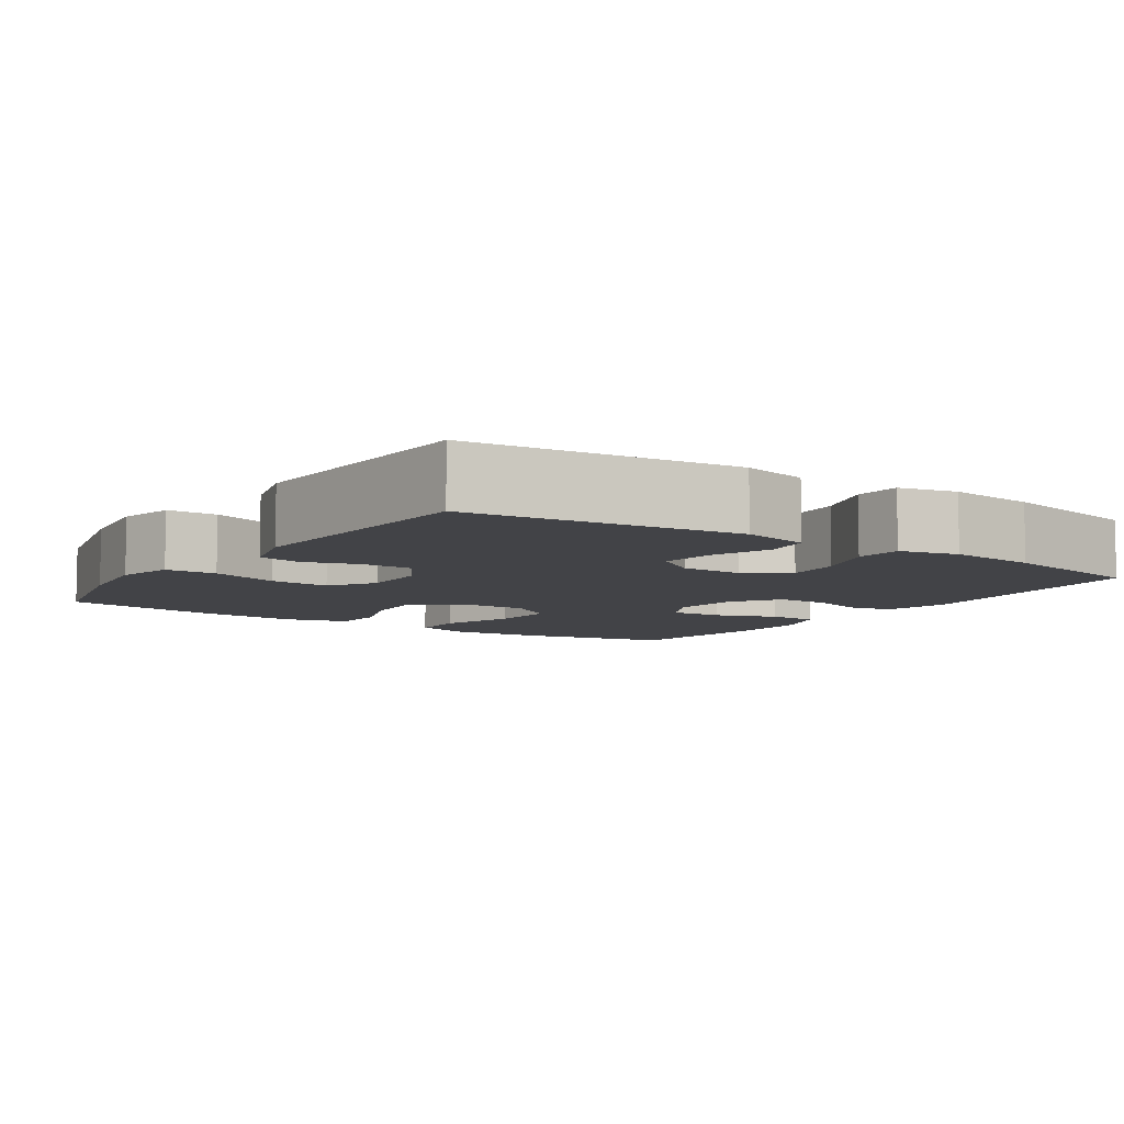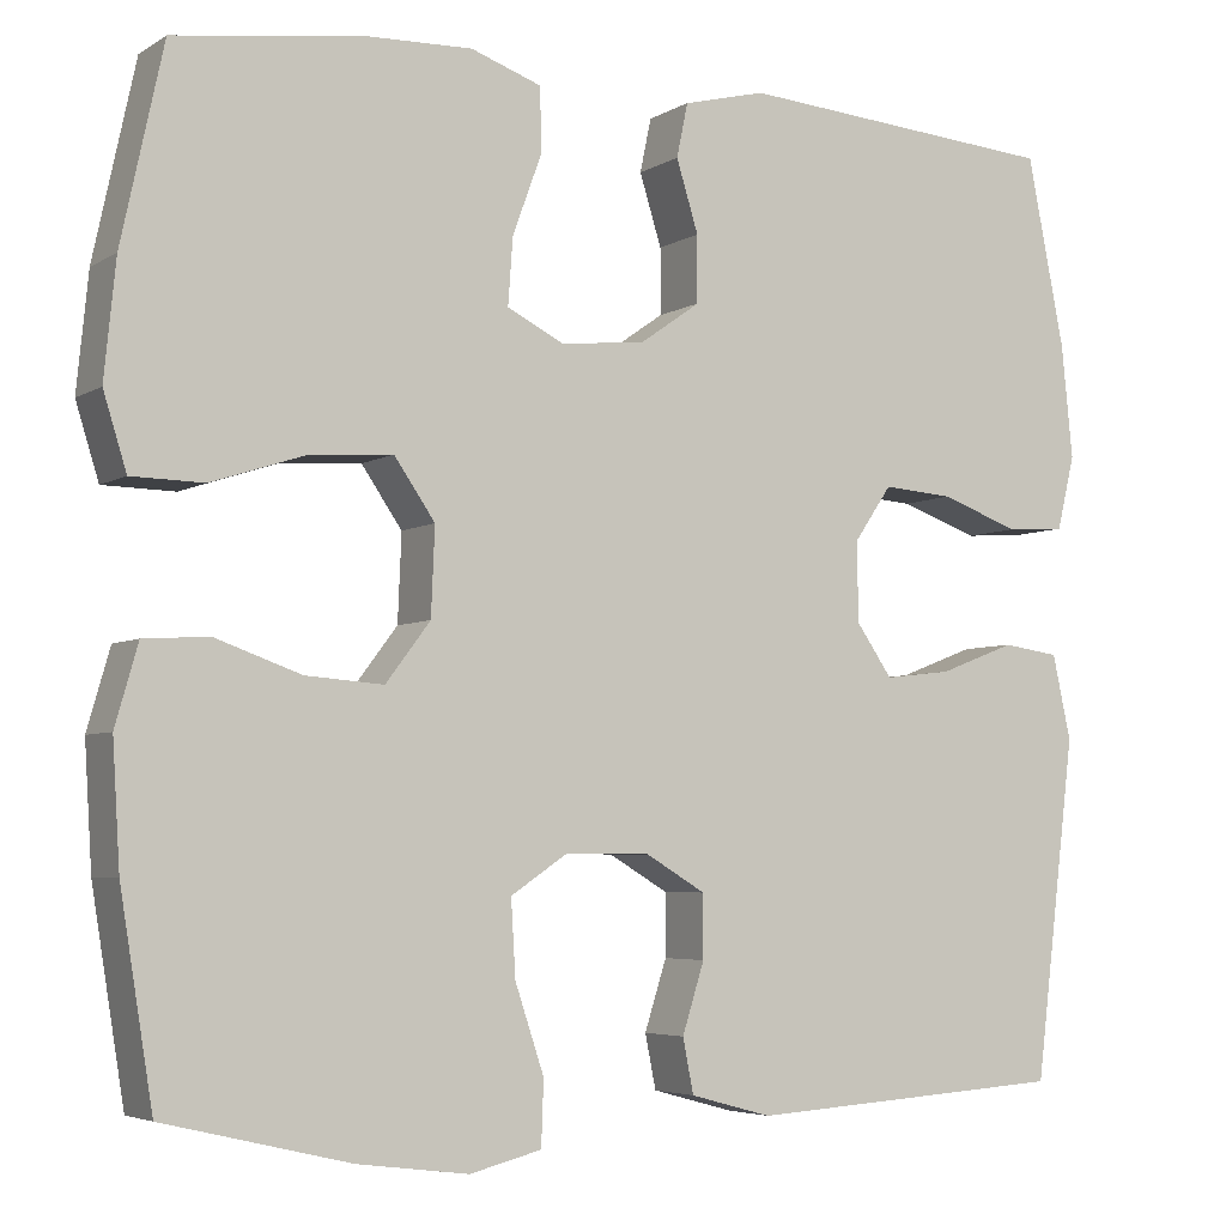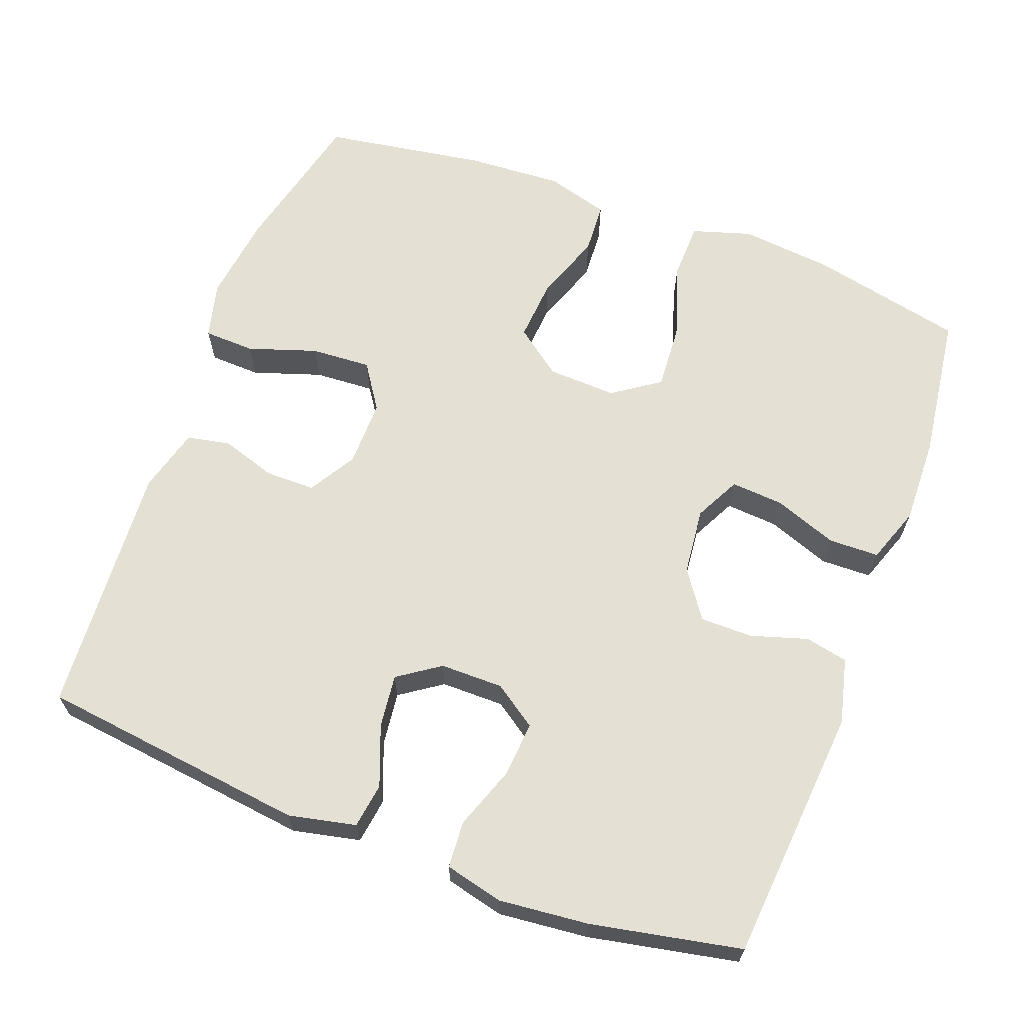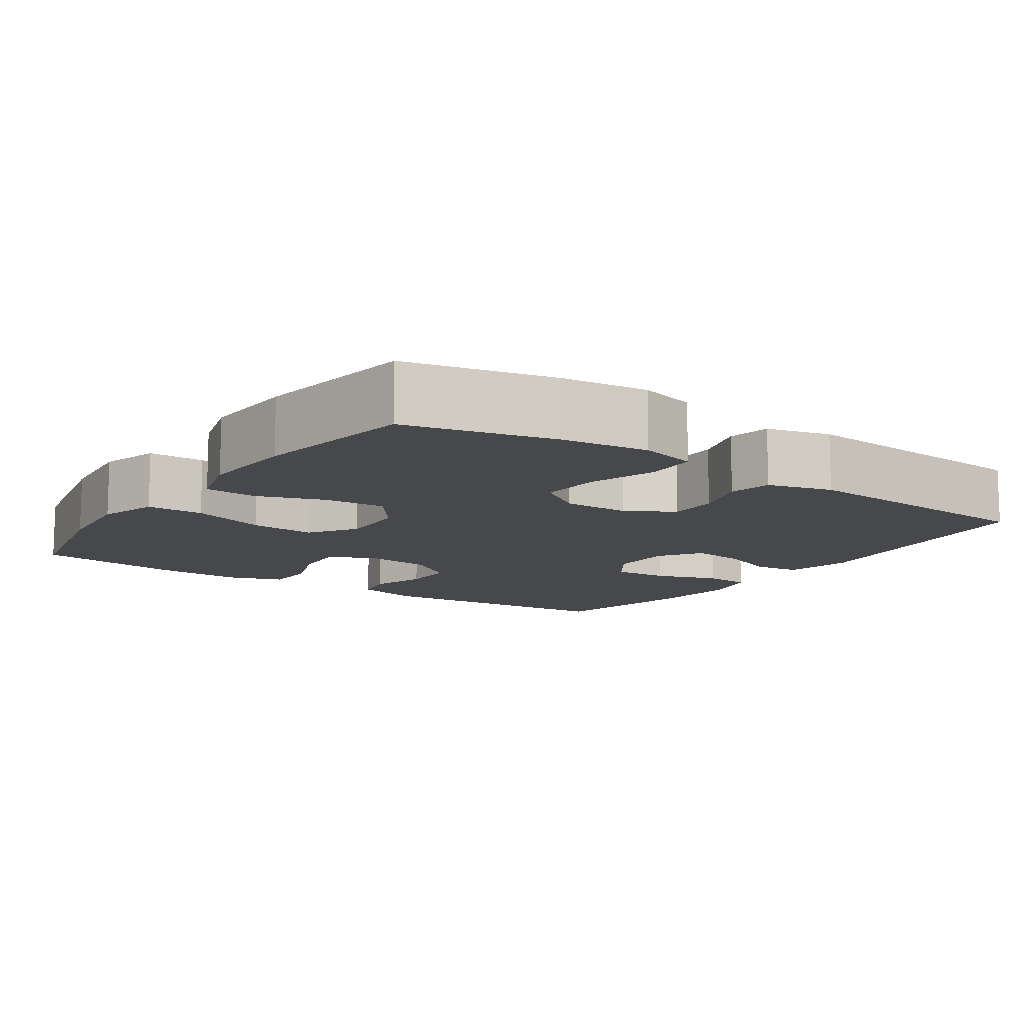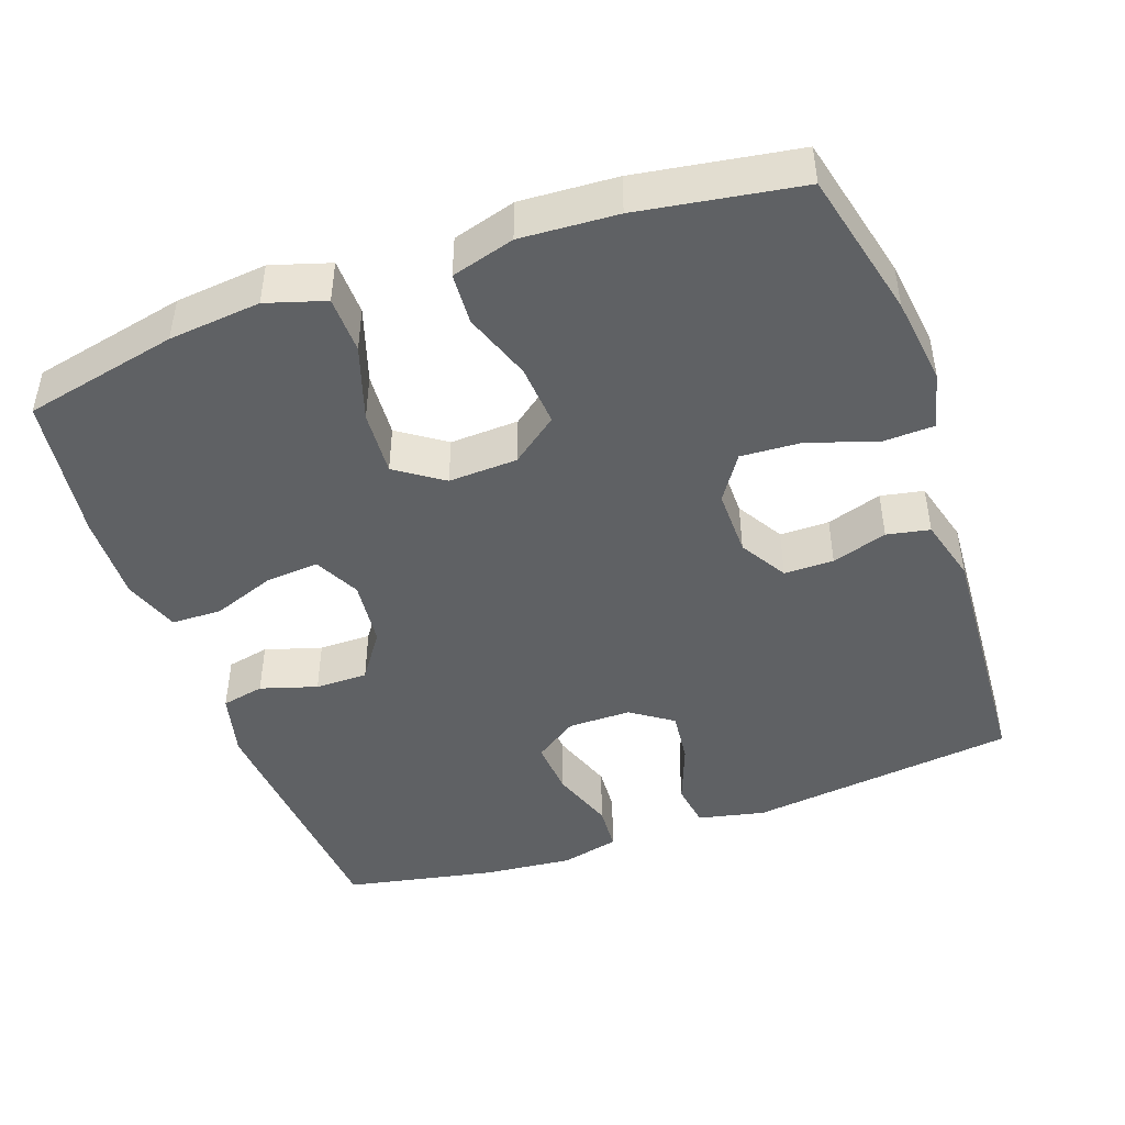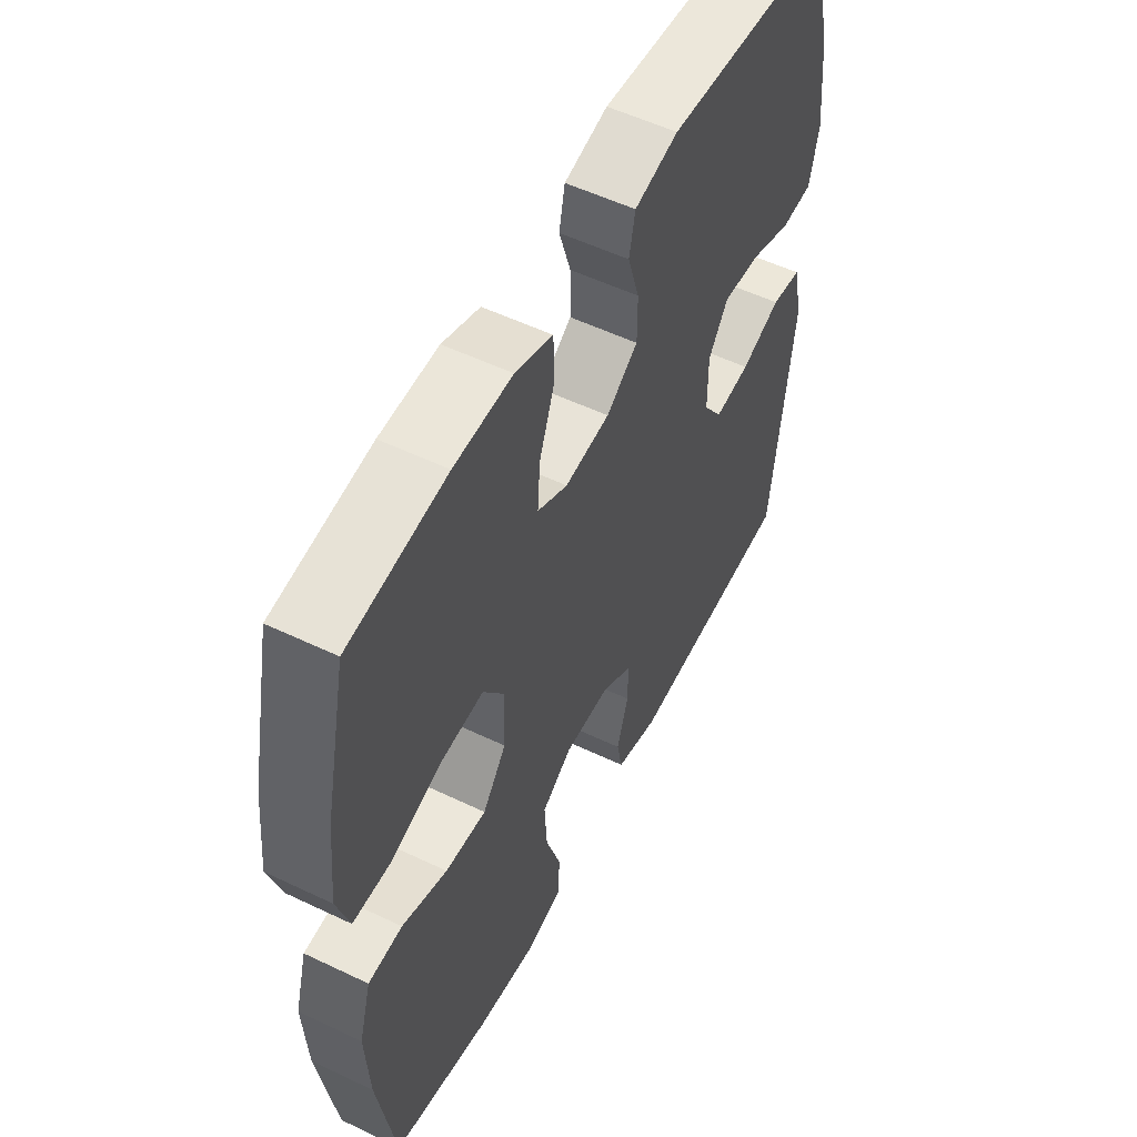
<metadata>
{"format":"obj","ext":"obj","renderer":"f3d","projection":"perspective","resolution":1024,"background":"white","views":[{"elev":-7.5,"azim":-124.0,"up":"+Y"},{"elev":-4.7,"azim":150.6,"up":"+Z"},{"elev":65.2,"azim":-69.4,"up":"+Y"},{"elev":-11.6,"azim":145.4,"up":"+Y"},{"elev":-46.0,"azim":109.6,"up":"+Y"},{"elev":54.4,"azim":116.9,"up":"+Z"}]}
</metadata>
<code>
o path6170
v 0.3017 0.0375 0.5306
v 0.1831 0.0375 0.5338
v 0.1068 0.0375 0.5066
v 0.1052 0.0375 0.4381
v 0.1368 0.0375 0.3519
v 0.142 0.0375 0.2801
v 0.08024 0.0375 0.2487
v -0.01114 0.0375 0.2584
v -0.07548 0.0375 0.3035
v -0.07557 0.0375 0.3751
v -0.05178 0.0375 0.4521
v -0.06391 0.0375 0.5103
v -0.1529 0.0375 0.5324
v -0.5012 0.0375 0.5036
v -0.5418 0.0375 0.2994
v -0.5541 0.0375 0.1772
v -0.535 0.0375 0.09745
v -0.4714 0.0375 0.09325
v -0.386 0.0375 0.1238
v -0.3102 0.0375 0.1298
v -0.2702 0.0375 0.07119
v -0.2703 0.0375 -0.01483
v -0.3097 0.0375 -0.07184
v -0.3824 0.0375 -0.06328
v -0.4641 0.0375 -0.03201
v -0.5255 0.0375 -0.04077
v -0.5455 0.0375 -0.1324
v -0.5012 0.0375 -0.4981
v -0.1564 0.0375 -0.5204
v -0.06846 0.0375 -0.4965
v -0.05681 0.0375 -0.438
v -0.08068 0.0375 -0.3627
v -0.08056 0.0375 -0.2952
v -0.01629 0.0375 -0.2568
v 0.07495 0.0375 -0.2558
v 0.1367 0.0375 -0.2972
v 0.1318 0.0375 -0.3791
v 0.1007 0.0375 -0.4726
v 0.1031 0.0375 -0.5419
v 0.1805 0.0375 -0.5615
v 0.3002 0.0375 -0.546
v 0.5007 0.0375 -0.4981
v 0.5361 0.0375 -0.2782
v 0.544 0.0375 -0.1466
v 0.5194 0.0375 -0.06081
v 0.4495 0.0375 -0.05652
v 0.3567 0.0375 -0.0896
v 0.2728 0.0375 -0.09599
v 0.2246 0.0375 -0.03234
v 0.2206 0.0375 0.06167
v 0.2647 0.0375 0.1256
v 0.3537 0.0375 0.1197
v 0.4561 0.0375 0.08614
v 0.5337 0.0375 0.08791
v 0.5586 0.0375 0.1684
v 0.5461 0.0375 0.2936
v 0.5007 0.0375 0.5036
v 0.3017 -0.0375 0.5306
v 0.1831 -0.0375 0.5338
v 0.1068 -0.0375 0.5066
v 0.1052 -0.0375 0.4381
v 0.1368 -0.0375 0.3519
v 0.142 -0.0375 0.2801
v 0.08024 -0.0375 0.2487
v -0.01114 -0.0375 0.2584
v -0.07548 -0.0375 0.3035
v -0.07557 -0.0375 0.3751
v -0.05178 -0.0375 0.4521
v -0.06391 -0.0375 0.5103
v -0.1529 -0.0375 0.5324
v -0.5012 -0.0375 0.5036
v -0.5418 -0.0375 0.2994
v -0.5541 -0.0375 0.1772
v -0.535 -0.0375 0.09745
v -0.4714 -0.0375 0.09325
v -0.386 -0.0375 0.1238
v -0.3102 -0.0375 0.1298
v -0.2702 -0.0375 0.07119
v -0.2703 -0.0375 -0.01483
v -0.3097 -0.0375 -0.07184
v -0.3824 -0.0375 -0.06328
v -0.4641 -0.0375 -0.03201
v -0.5255 -0.0375 -0.04077
v -0.5455 -0.0375 -0.1324
v -0.5012 -0.0375 -0.4981
v -0.1564 -0.0375 -0.5204
v -0.06846 -0.0375 -0.4965
v -0.05681 -0.0375 -0.438
v -0.08068 -0.0375 -0.3627
v -0.08056 -0.0375 -0.2952
v -0.01629 -0.0375 -0.2568
v 0.07495 -0.0375 -0.2558
v 0.1367 -0.0375 -0.2972
v 0.1318 -0.0375 -0.3791
v 0.1007 -0.0375 -0.4726
v 0.1031 -0.0375 -0.5419
v 0.1805 -0.0375 -0.5615
v 0.3002 -0.0375 -0.546
v 0.5007 -0.0375 -0.4981
v 0.5361 -0.0375 -0.2782
v 0.544 -0.0375 -0.1466
v 0.5194 -0.0375 -0.06081
v 0.4495 -0.0375 -0.05652
v 0.3567 -0.0375 -0.0896
v 0.2728 -0.0375 -0.09599
v 0.2246 -0.0375 -0.03234
v 0.2206 -0.0375 0.06167
v 0.2647 -0.0375 0.1256
v 0.3537 -0.0375 0.1197
v 0.4561 -0.0375 0.08614
v 0.5337 -0.0375 0.08791
v 0.5586 -0.0375 0.1684
v 0.5461 -0.0375 0.2936
v 0.5007 -0.0375 0.5036
v 0.3017 0.0375 0.5306
v 0.1831 0.0375 0.5338
v 0.1068 0.0375 0.5066
v 0.1068 0.0375 0.5066
v -0.06391 0.0375 0.5103
v -0.06391 0.0375 0.5103
v -0.1529 0.0375 0.5324
v -0.05178 0.0375 0.4521
v 0.5007 0.0375 0.5036
v 0.5007 0.0375 0.5036
v 0.1052 0.0375 0.4381
v -0.5012 0.0375 0.5036
v -0.5012 0.0375 0.5036
v -0.07557 0.0375 0.3751
v 0.1368 0.0375 0.3519
v -0.5418 0.0375 0.2994
v 0.5461 0.0375 0.2936
v -0.07548 0.0375 0.3035
v 0.142 0.0375 0.2801
v 0.142 0.0375 0.2801
v -0.01114 0.0375 0.2584
v -0.5541 0.0375 0.1772
v 0.5586 0.0375 0.1684
v 0.08024 0.0375 0.2487
v -0.386 0.0375 0.1238
v -0.3102 0.0375 0.1298
v -0.535 0.0375 0.09745
v -0.535 0.0375 0.09745
v 0.5337 0.0375 0.08791
v 0.5337 0.0375 0.08791
v 0.2647 0.0375 0.1256
v 0.3537 0.0375 0.1197
v -0.2702 0.0375 0.07119
v 0.2206 0.0375 0.06167
v -0.4714 0.0375 0.09325
v 0.4561 0.0375 0.08614
v -0.2703 0.0375 -0.01483
v 0.2246 0.0375 -0.03234
v -0.3097 0.0375 -0.07184
v -0.3097 0.0375 -0.07184
v -0.3824 0.0375 -0.06328
v -0.4641 0.0375 -0.03201
v -0.5255 0.0375 -0.04077
v -0.5255 0.0375 -0.04077
v 0.2728 0.0375 -0.09599
v -0.5455 0.0375 -0.1324
v 0.5194 0.0375 -0.06081
v 0.5194 0.0375 -0.06081
v 0.4495 0.0375 -0.05652
v 0.3567 0.0375 -0.0896
v 0.544 0.0375 -0.1466
v 0.5361 0.0375 -0.2782
v -0.01629 0.0375 -0.2568
v 0.07495 0.0375 -0.2558
v 0.1367 0.0375 -0.2972
v -0.08056 0.0375 -0.2952
v -0.08068 0.0375 -0.3627
v 0.1318 0.0375 -0.3791
v -0.05681 0.0375 -0.438
v 0.1007 0.0375 -0.4726
v 0.5007 0.0375 -0.4981
v 0.5007 0.0375 -0.4981
v -0.06846 0.0375 -0.4965
v -0.06846 0.0375 -0.4965
v -0.5012 0.0375 -0.4981
v -0.5012 0.0375 -0.4981
v 0.1031 0.0375 -0.5419
v 0.1031 0.0375 -0.5419
v -0.1564 0.0375 -0.5204
v 0.3002 0.0375 -0.546
v 0.1805 0.0375 -0.5615
v 0.3017 -0.0375 0.5306
v 0.1831 -0.0375 0.5338
v 0.1068 -0.0375 0.5066
v 0.1068 -0.0375 0.5066
v -0.06391 -0.0375 0.5103
v -0.06391 -0.0375 0.5103
v -0.1529 -0.0375 0.5324
v -0.05178 -0.0375 0.4521
v 0.5007 -0.0375 0.5036
v 0.5007 -0.0375 0.5036
v 0.1052 -0.0375 0.4381
v -0.5012 -0.0375 0.5036
v -0.5012 -0.0375 0.5036
v -0.07557 -0.0375 0.3751
v 0.1368 -0.0375 0.3519
v -0.5418 -0.0375 0.2994
v 0.5461 -0.0375 0.2936
v -0.07548 -0.0375 0.3035
v 0.142 -0.0375 0.2801
v 0.142 -0.0375 0.2801
v -0.01114 -0.0375 0.2584
v -0.5541 -0.0375 0.1772
v 0.5586 -0.0375 0.1684
v 0.08024 -0.0375 0.2487
v -0.386 -0.0375 0.1238
v -0.3102 -0.0375 0.1298
v -0.535 -0.0375 0.09745
v -0.535 -0.0375 0.09745
v 0.5337 -0.0375 0.08791
v 0.5337 -0.0375 0.08791
v 0.2647 -0.0375 0.1256
v 0.3537 -0.0375 0.1197
v -0.2702 -0.0375 0.07119
v 0.2206 -0.0375 0.06167
v -0.4714 -0.0375 0.09325
v 0.4561 -0.0375 0.08614
v -0.2703 -0.0375 -0.01483
v 0.2246 -0.0375 -0.03234
v -0.3097 -0.0375 -0.07184
v -0.3097 -0.0375 -0.07184
v -0.3824 -0.0375 -0.06328
v -0.4641 -0.0375 -0.03201
v -0.5255 -0.0375 -0.04077
v -0.5255 -0.0375 -0.04077
v 0.2728 -0.0375 -0.09599
v -0.5455 -0.0375 -0.1324
v 0.5194 -0.0375 -0.06081
v 0.5194 -0.0375 -0.06081
v 0.4495 -0.0375 -0.05652
v 0.3567 -0.0375 -0.0896
v 0.544 -0.0375 -0.1466
v 0.5361 -0.0375 -0.2782
v -0.01629 -0.0375 -0.2568
v 0.07495 -0.0375 -0.2558
v 0.1367 -0.0375 -0.2972
v -0.08056 -0.0375 -0.2952
v -0.08068 -0.0375 -0.3627
v 0.1318 -0.0375 -0.3791
v -0.05681 -0.0375 -0.438
v 0.1007 -0.0375 -0.4726
v 0.5007 -0.0375 -0.4981
v 0.5007 -0.0375 -0.4981
v -0.06846 -0.0375 -0.4965
v -0.06846 -0.0375 -0.4965
v -0.5012 -0.0375 -0.4981
v -0.5012 -0.0375 -0.4981
v 0.1031 -0.0375 -0.5419
v 0.1031 -0.0375 -0.5419
v -0.1564 -0.0375 -0.5204
v 0.3002 -0.0375 -0.546
v 0.1805 -0.0375 -0.5615
f 210 207 220
f 197 211 192
f 250 226 231
f 202 186 204
f 242 254 244
f 240 255 237
f 239 223 238
f 250 224 226
f 238 223 222
f 226 227 231
f 231 227 228
f 239 230 223
f 206 203 218
f 216 204 209
f 210 201 207
f 234 236 232
f 196 187 188
f 246 237 255
f 254 242 250
f 209 206 219
f 194 186 202
f 255 243 256
f 236 235 237
f 245 256 243
f 235 236 234
f 224 241 222
f 219 206 222
f 202 217 208
f 248 244 254
f 223 219 222
f 252 256 245
f 192 211 199
f 217 204 216
f 216 209 219
f 241 250 242
f 214 208 221
f 201 211 197
f 199 193 192
f 211 203 199
f 217 202 204
f 192 193 190
f 211 201 210
f 187 200 186
f 235 230 240
f 240 230 239
f 237 235 240
f 220 207 212
f 221 208 217
f 218 203 211
f 204 186 200
f 238 222 241
f 240 243 255
f 200 187 196
f 222 206 218
f 250 241 224
f 1 2 59 58
f 2 118 189 59
f 120 13 70 191
f 11 12 69 68
f 124 1 58 195
f 3 4 61 60
f 13 127 198 70
f 10 11 68 67
f 4 5 62 61
f 14 15 72 71
f 56 57 114 113
f 9 10 67 66
f 5 134 205 62
f 8 9 66 65
f 15 16 73 72
f 55 56 113 112
f 6 7 64 63
f 7 8 65 64
f 19 20 77 76
f 16 142 213 73
f 144 55 112 215
f 51 52 109 108
f 20 21 78 77
f 50 51 108 107
f 18 19 76 75
f 17 18 75 74
f 53 54 111 110
f 52 53 110 109
f 21 22 79 78
f 49 50 107 106
f 22 154 225 79
f 24 25 82 81
f 25 158 229 82
f 48 49 106 105
f 26 27 84 83
f 162 46 103 233
f 46 47 104 103
f 44 45 102 101
f 23 24 81 80
f 47 48 105 104
f 43 44 101 100
f 34 35 92 91
f 35 36 93 92
f 33 34 91 90
f 32 33 90 89
f 36 37 94 93
f 31 32 89 88
f 37 38 95 94
f 176 43 100 247
f 178 31 88 249
f 27 180 251 84
f 38 182 253 95
f 29 30 87 86
f 28 29 86 85
f 41 42 99 98
f 40 41 98 97
f 39 40 97 96
f 139 149 136
f 126 121 140
f 179 160 155
f 131 133 115
f 171 173 183
f 169 166 184
f 168 167 152
f 179 155 153
f 167 151 152
f 155 160 156
f 160 157 156
f 168 152 159
f 135 147 132
f 145 138 133
f 139 136 130
f 163 161 165
f 125 117 116
f 175 184 166
f 183 179 171
f 138 148 135
f 123 131 115
f 184 185 172
f 165 166 164
f 174 172 185
f 164 163 165
f 153 151 170
f 148 151 135
f 131 137 146
f 177 183 173
f 152 151 148
f 181 174 185
f 121 128 140
f 146 145 133
f 145 148 138
f 170 171 179
f 143 150 137
f 130 126 140
f 128 121 122
f 140 128 132
f 146 133 131
f 121 119 122
f 140 139 130
f 116 115 129
f 164 169 159
f 169 168 159
f 166 169 164
f 149 141 136
f 150 146 137
f 147 140 132
f 133 129 115
f 167 170 151
f 169 184 172
f 129 125 116
f 151 147 135
f 179 153 170

</code>
